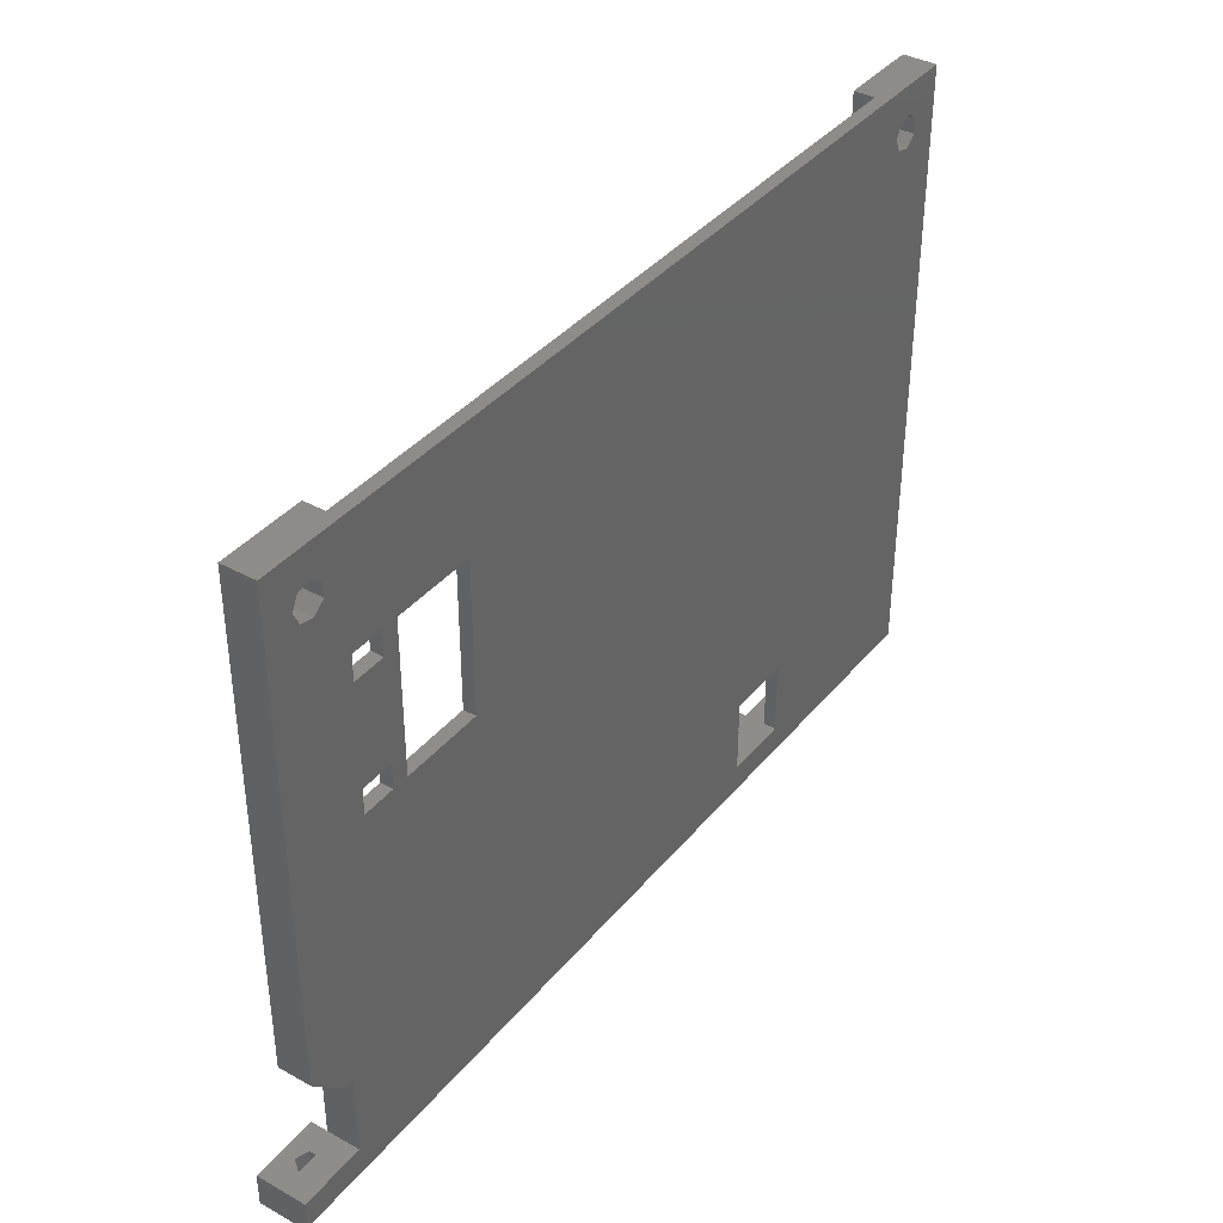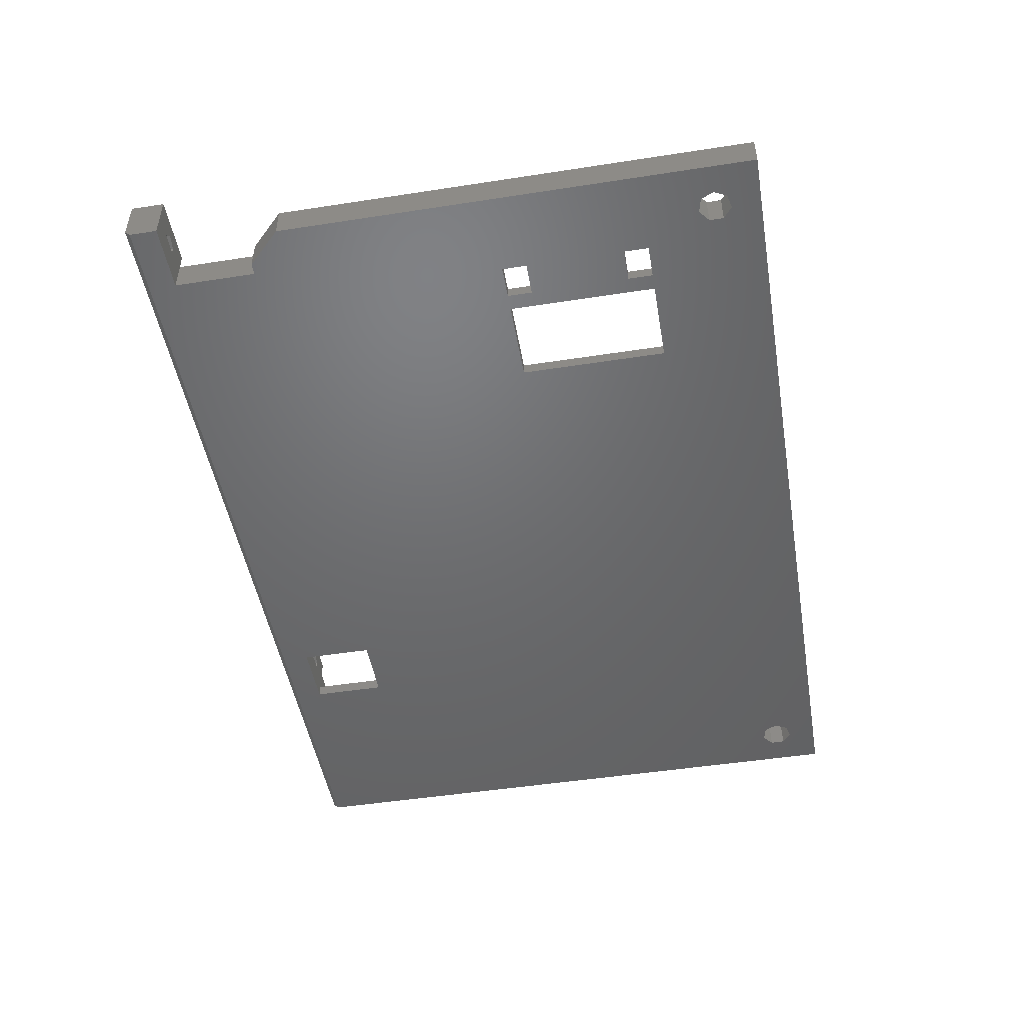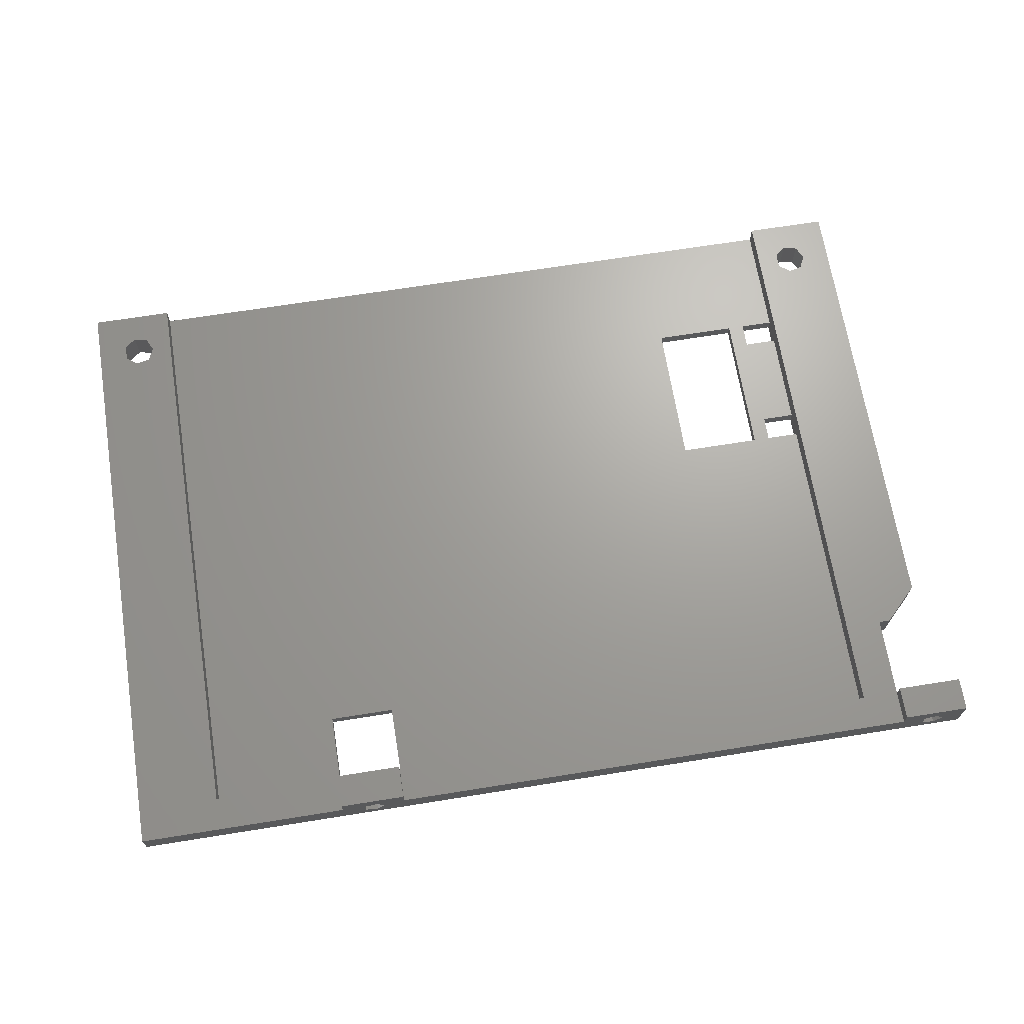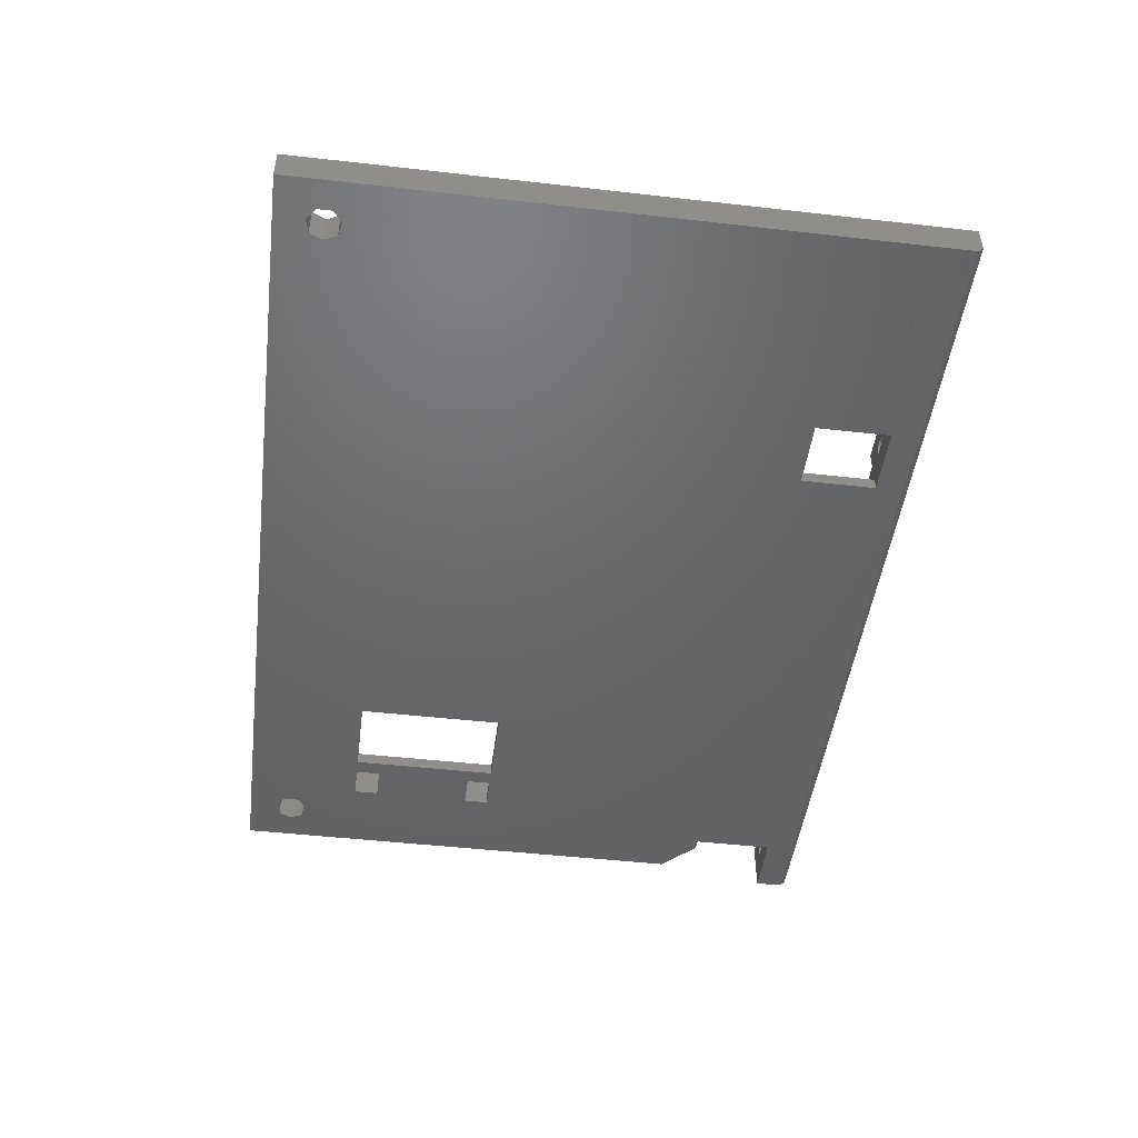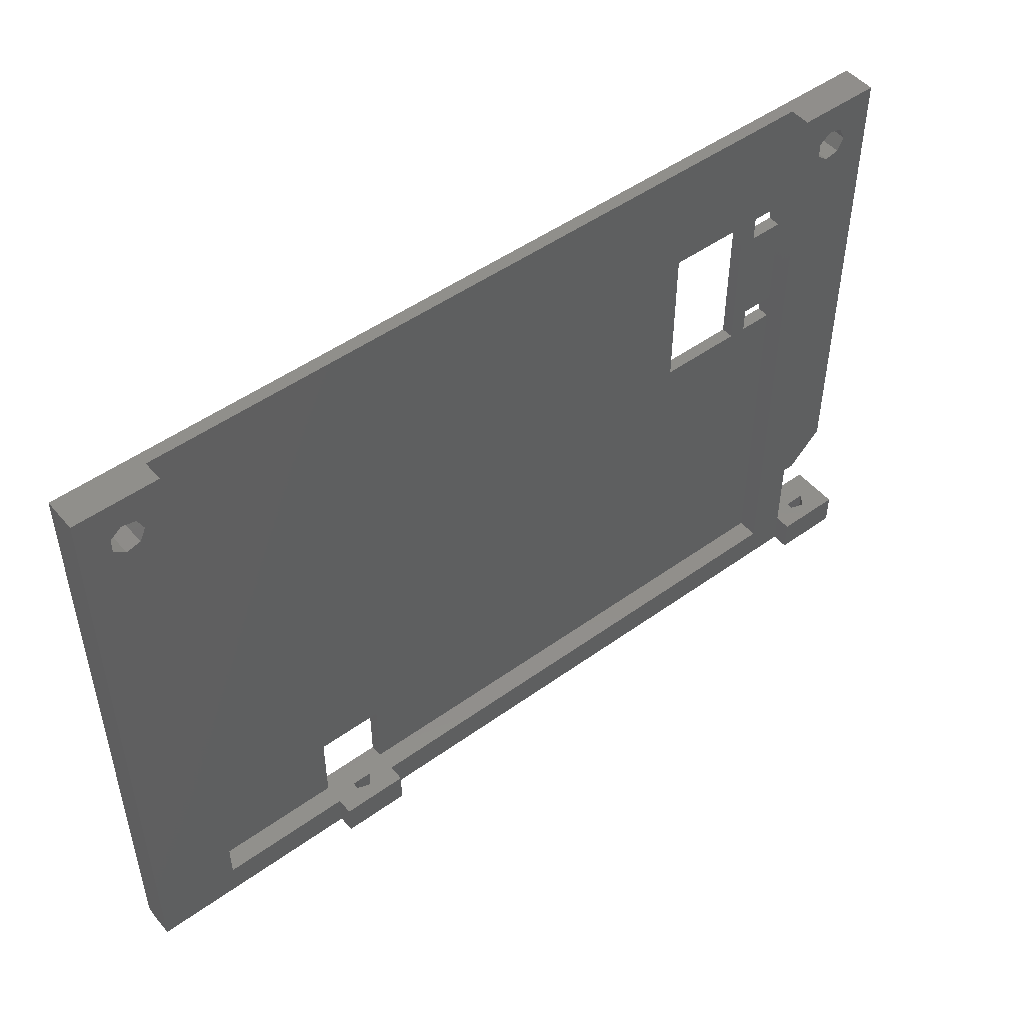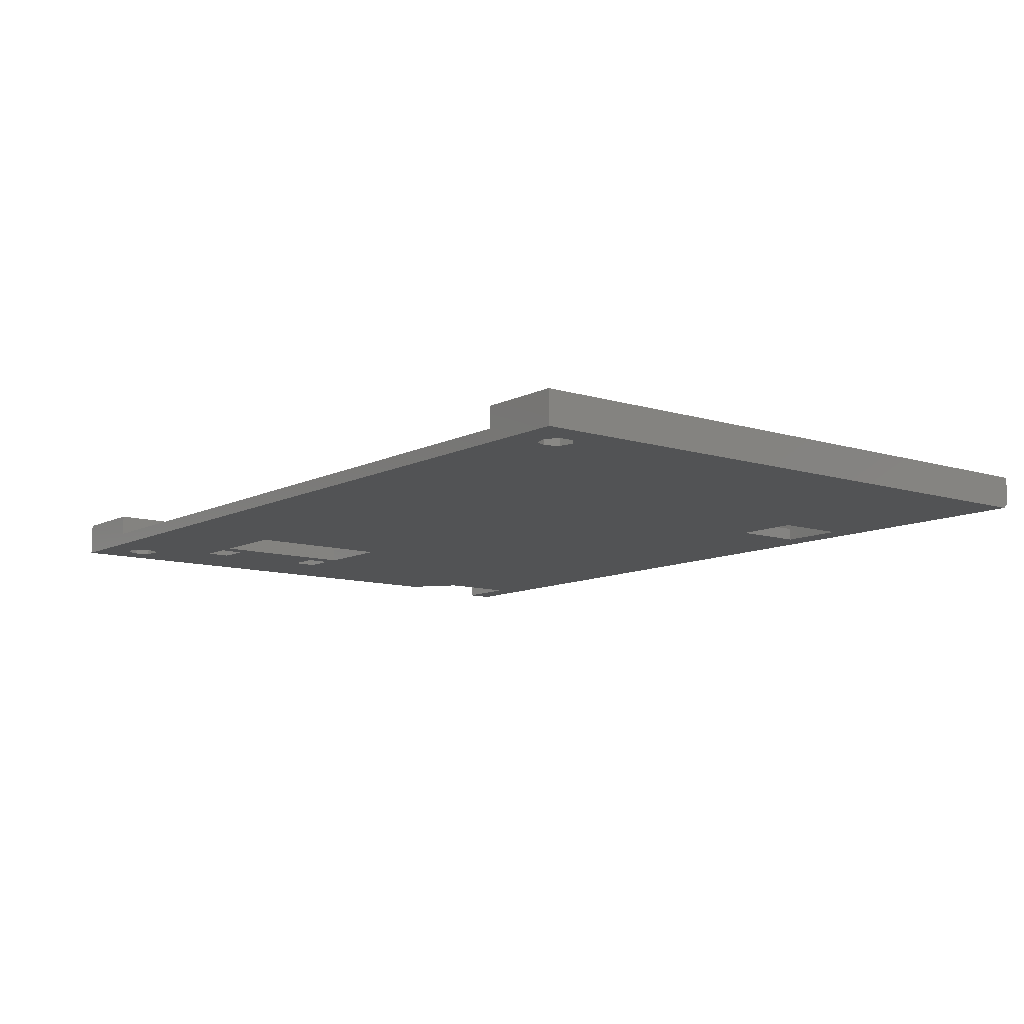
<metadata>
{"format":"stl","ext":"stl","renderer":"f3d","projection":"perspective","resolution":1024,"background":"white","views":[{"elev":38.4,"azim":124.9,"up":"+Y"},{"elev":-48.6,"azim":99.8,"up":"+Z"},{"elev":68.0,"azim":-9.1,"up":"+Z"},{"elev":-47.4,"azim":-97.3,"up":"+Z"},{"elev":49.4,"azim":-38.5,"up":"+Y"},{"elev":-10.3,"azim":-128.3,"up":"+Z"}]}
</metadata>
<code>
# stl→obj: 125 verts, 278 faces
v 0 -4 0.6569
v 0 -4 4
v 0 -3.343 0
v 0 72 4
v 0 72 0
v 30.43 -4 1.669
v 108.5 -4 0.6569
v 104.9 -4 1.669
v 34 -4 4
v 31.4 -4 3
v 28.87 -4 2.177
v 28.87 -4 3.823
v 103.4 -4 2.177
v 103.4 -4 3.823
v 100.5 -4 4
v 30.43 -4 4.331
v 26 -4 4
v 34 -4 6
v 105.9 -4 3
v 108.5 -4 6
v 104.9 -4 4.331
v 26 -4 6
v 100.5 -4 6
v 108.5 -3.343 0
v 80 58 0
v 106 72 0
v 6.747 68.06 0
v 106 14.14 0
v 5.055 68.45 0
v 100.5 0 0
v 3.698 67.37 0
v 100.5 10 0
v 3.698 65.63 0
v 5.055 64.55 0
v 34 9 0
v 7.5 66.5 0
v 6.747 64.94 0
v 101.9 10 0
v 34 0 0
v 108.5 0 0
v 26 9 0
v 26 0 0
v 92 40 0
v 90 40 0
v 90 58 0
v 92 43 0
v 80 40 0
v 100.1 68.45 0
v 101.7 68.06 0
v 96 43 0
v 96 40 0
v 96 55 0
v 92 55 0
v 92 58 0
v 101.7 64.94 0
v 96 58 0
v 100.1 64.55 0
v 98.7 65.63 0
v 98.7 67.37 0
v 102.5 66.5 0
v 96 72 1.5
v 10 72 1.5
v 96 72 4
v 106 72 4
v 10 72 4
v 10 0 4
v 3.698 65.63 4
v 3.698 67.37 4
v 7.5 66.5 4
v 6.747 64.94 4
v 5.055 68.45 4
v 6.747 68.06 4
v 26 0 4
v 5.055 64.55 4
v 26 0 6
v 34 0 6
v 34 0 4
v 96 0 4
v 100.5 0 4
v 106 14.14 4
v 100.5 10 4
v 101.9 10 4
v 100.1 68.45 4
v 101.7 68.06 4
v 96 40 4
v 101.7 64.94 4
v 96 58 4
v 96 55 4
v 96 43 4
v 102.5 66.5 4
v 98.7 65.63 4
v 98.7 67.37 4
v 100.1 64.55 4
v 100.5 0 6
v 108.5 0 6
v 28.87 -1.827e-16 2.177
v 28.87 0 3
v 28.87 0 3.823
v 30.43 -2.956e-16 1.669
v 31.4 0 3
v 30.43 0 4.331
v 103.4 -1.827e-16 2.177
v 103.4 0 3
v 103.4 0 3.823
v 104.9 -2.956e-16 1.669
v 105.9 0 3
v 104.9 0 4.331
v 26 9 1.5
v 26 0 1.5
v 34 9 1.5
v 34 0 1.5
v 96 0 1.5
v 10 0 1.5
v 80 58 1.5
v 80 40 1.5
v 90 58 1.5
v 90 40 1.5
v 92 43 1.5
v 92 40 1.5
v 96 43 1.5
v 96 40 1.5
v 92 58 1.5
v 92 55 1.5
v 96 58 1.5
v 96 55 1.5
f 1 2 3
f 3 2 4
f 3 4 5
f 6 1 7
f 8 9 7
f 9 10 7
f 10 6 7
f 11 12 2
f 13 14 15
f 2 1 11
f 16 10 9
f 17 2 12
f 9 18 16
f 19 8 7
f 12 16 17
f 11 1 6
f 15 9 13
f 20 15 14
f 20 21 7
f 20 14 21
f 21 19 7
f 13 9 8
f 22 16 18
f 22 17 16
f 23 15 20
f 24 7 3
f 3 7 1
f 25 5 26
f 27 5 28
f 29 5 27
f 3 30 24
f 31 5 29
f 3 5 31
f 27 32 30
f 3 31 33
f 3 33 34
f 35 34 30
f 36 30 37
f 37 30 34
f 27 38 32
f 35 30 39
f 38 27 28
f 27 30 36
f 40 24 30
f 3 34 41
f 3 41 42
f 43 28 44
f 3 42 39
f 3 39 30
f 41 34 35
f 45 46 43
f 47 5 25
f 48 25 26
f 28 5 47
f 28 47 44
f 48 26 49
f 46 45 50
f 50 28 51
f 51 28 43
f 52 50 53
f 28 50 26
f 53 45 54
f 55 56 57
f 50 45 53
f 57 45 58
f 57 54 45
f 50 52 26
f 45 25 59
f 45 59 58
f 56 54 57
f 52 56 55
f 52 55 26
f 49 26 60
f 55 60 26
f 59 25 48
f 45 43 44
f 61 26 62
f 5 4 62
f 5 62 26
f 26 61 63
f 26 63 64
f 62 4 65
f 66 2 17
f 66 67 4
f 4 2 66
f 68 4 67
f 69 70 66
f 71 4 68
f 65 4 71
f 65 72 69
f 71 72 65
f 73 66 17
f 66 74 67
f 66 70 74
f 66 65 69
f 17 22 73
f 73 22 75
f 75 22 18
f 76 75 18
f 18 9 77
f 76 18 77
f 77 9 15
f 78 77 15
f 79 78 15
f 80 81 82
f 83 84 64
f 85 78 81
f 86 87 80
f 87 88 80
f 88 89 80
f 89 85 80
f 81 78 79
f 84 90 64
f 63 91 92
f 63 83 64
f 63 92 83
f 64 90 80
f 90 86 80
f 86 93 87
f 85 81 80
f 91 87 93
f 63 87 91
f 15 23 79
f 79 23 94
f 94 23 20
f 95 94 20
f 20 7 24
f 95 20 40
f 40 20 24
f 96 97 98
f 11 96 12
f 12 96 98
f 6 99 96
f 11 6 96
f 100 99 10
f 10 99 6
f 100 10 101
f 101 10 16
f 101 16 98
f 98 16 12
f 102 103 104
f 13 102 14
f 14 102 104
f 8 105 102
f 13 8 102
f 106 105 19
f 19 105 8
f 106 19 107
f 107 19 21
f 107 21 104
f 104 21 14
f 94 95 79
f 106 95 40
f 79 40 30
f 79 103 40
f 103 106 40
f 79 95 107
f 79 107 104
f 79 104 103
f 107 95 106
f 32 81 79
f 30 32 79
f 38 82 81
f 32 38 81
f 28 80 82
f 38 28 82
f 80 28 26
f 64 80 26
f 29 71 68
f 31 29 68
f 31 68 67
f 33 31 67
f 27 72 71
f 29 27 71
f 69 72 36
f 36 72 27
f 69 36 70
f 70 36 37
f 70 37 74
f 74 37 34
f 74 34 67
f 67 34 33
f 41 108 109
f 42 41 109
f 35 110 108
f 41 35 108
f 110 35 111
f 111 35 39
f 73 75 76
f 101 76 77
f 98 73 101
f 77 78 112
f 97 111 66
f 113 66 109
f 111 39 109
f 111 109 66
f 97 66 98
f 112 111 97
f 77 112 100
f 112 97 100
f 101 77 100
f 73 76 101
f 73 98 66
f 109 39 42
f 25 114 115
f 47 25 115
f 45 116 114
f 25 45 114
f 116 45 117
f 117 45 44
f 117 44 115
f 115 44 47
f 46 118 119
f 43 46 119
f 50 120 118
f 46 50 118
f 51 121 50
f 50 121 85
f 120 85 89
f 50 85 120
f 121 51 119
f 119 51 43
f 54 122 123
f 53 54 123
f 56 124 122
f 54 56 122
f 52 125 56
f 56 125 88
f 124 88 87
f 56 88 124
f 125 52 123
f 123 52 53
f 48 83 92
f 59 48 92
f 59 92 91
f 58 59 91
f 49 84 83
f 48 49 83
f 90 84 60
f 60 84 49
f 90 60 86
f 86 60 55
f 86 55 93
f 93 55 57
f 93 57 91
f 91 57 58
f 124 87 61
f 61 87 63
f 62 113 109
f 110 62 108
f 108 62 109
f 112 62 110
f 112 110 111
f 115 62 112
f 121 119 112
f 114 116 62
f 116 118 120
f 116 120 123
f 125 123 120
f 124 62 122
f 61 62 124
f 119 117 112
f 122 62 116
f 112 117 115
f 116 117 119
f 116 119 118
f 123 122 116
f 115 114 62
f 66 113 62
f 65 66 62
f 112 78 121
f 121 78 85
f 120 89 125
f 125 89 88
f 99 100 97
f 96 99 97
f 105 106 103
f 102 105 103

</code>
